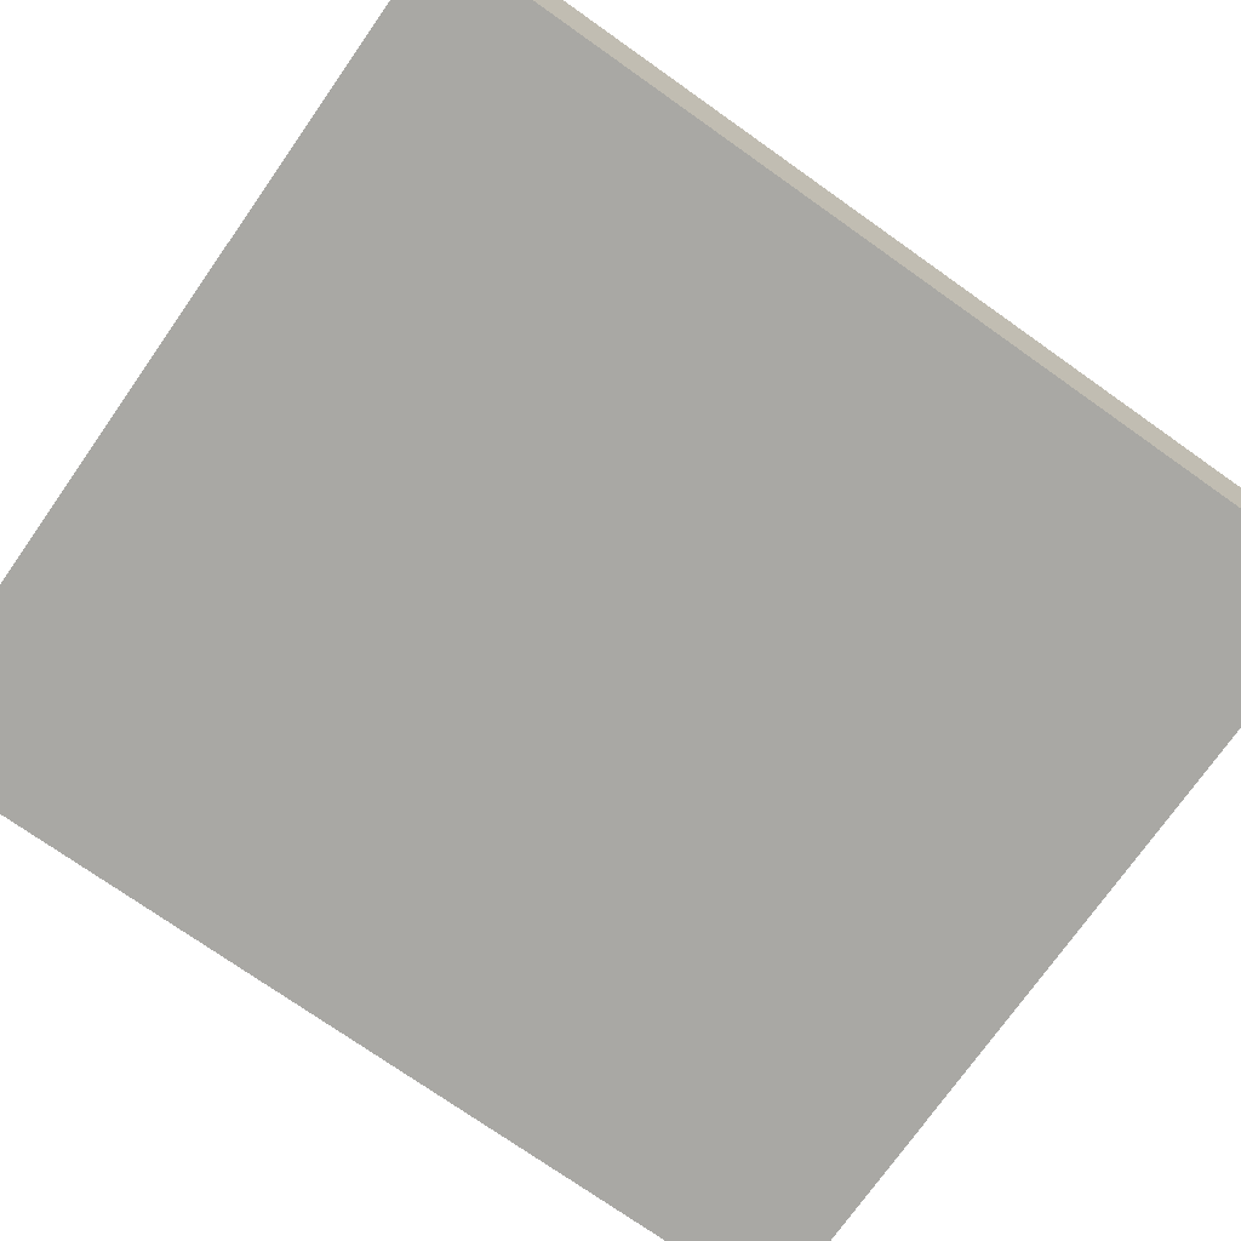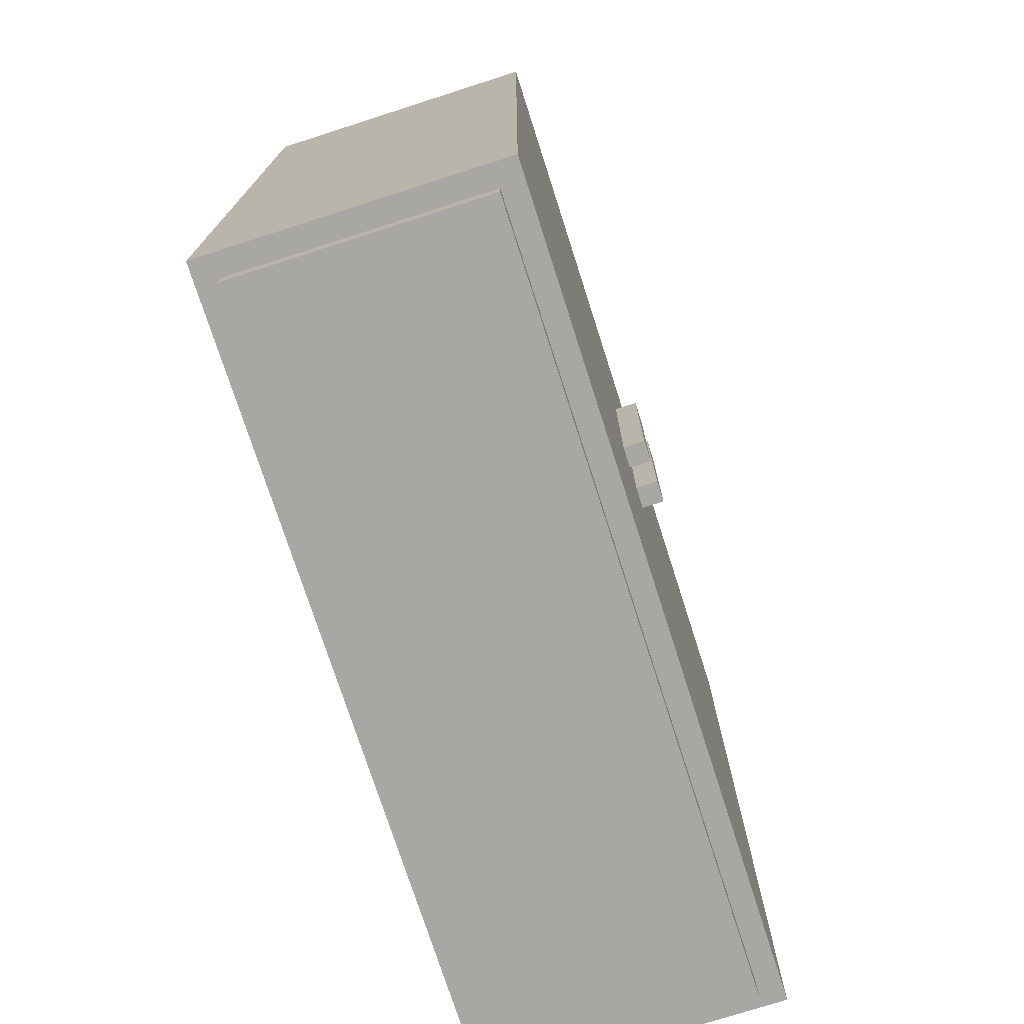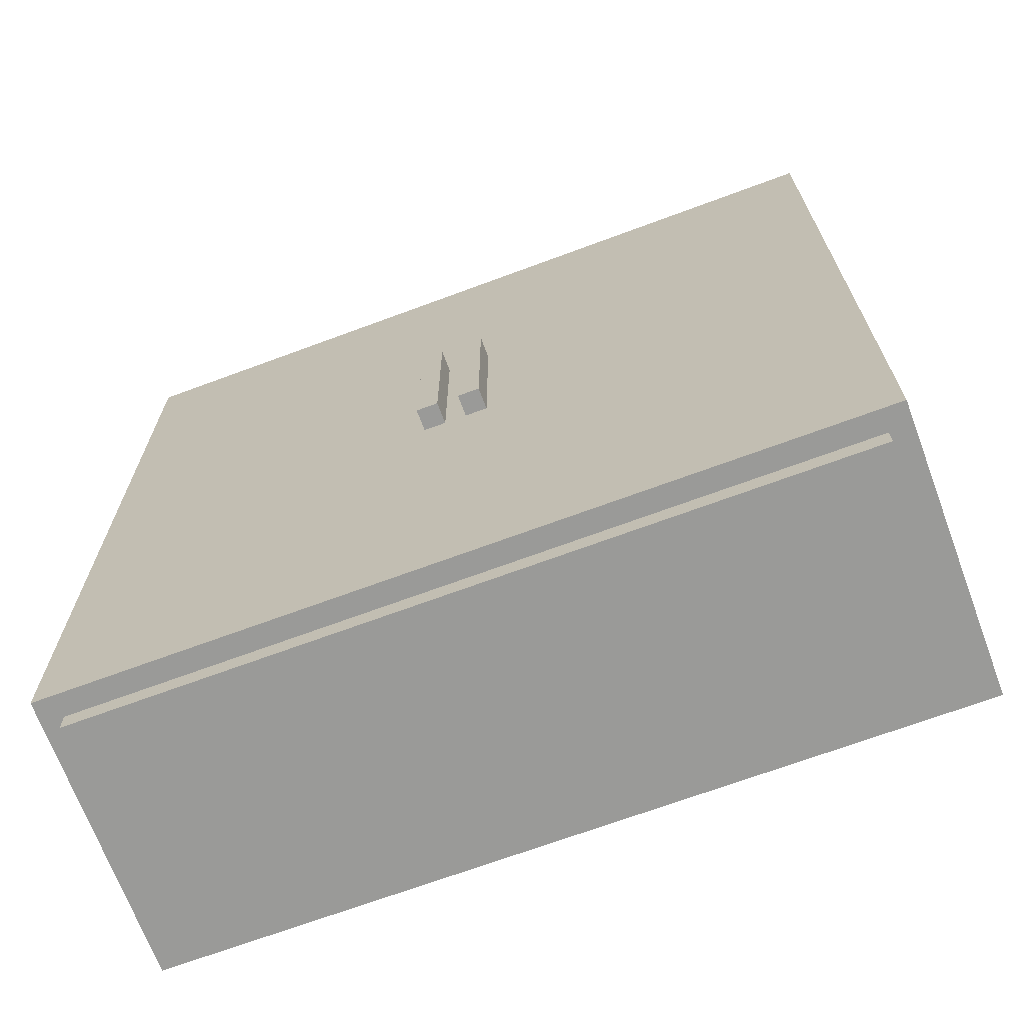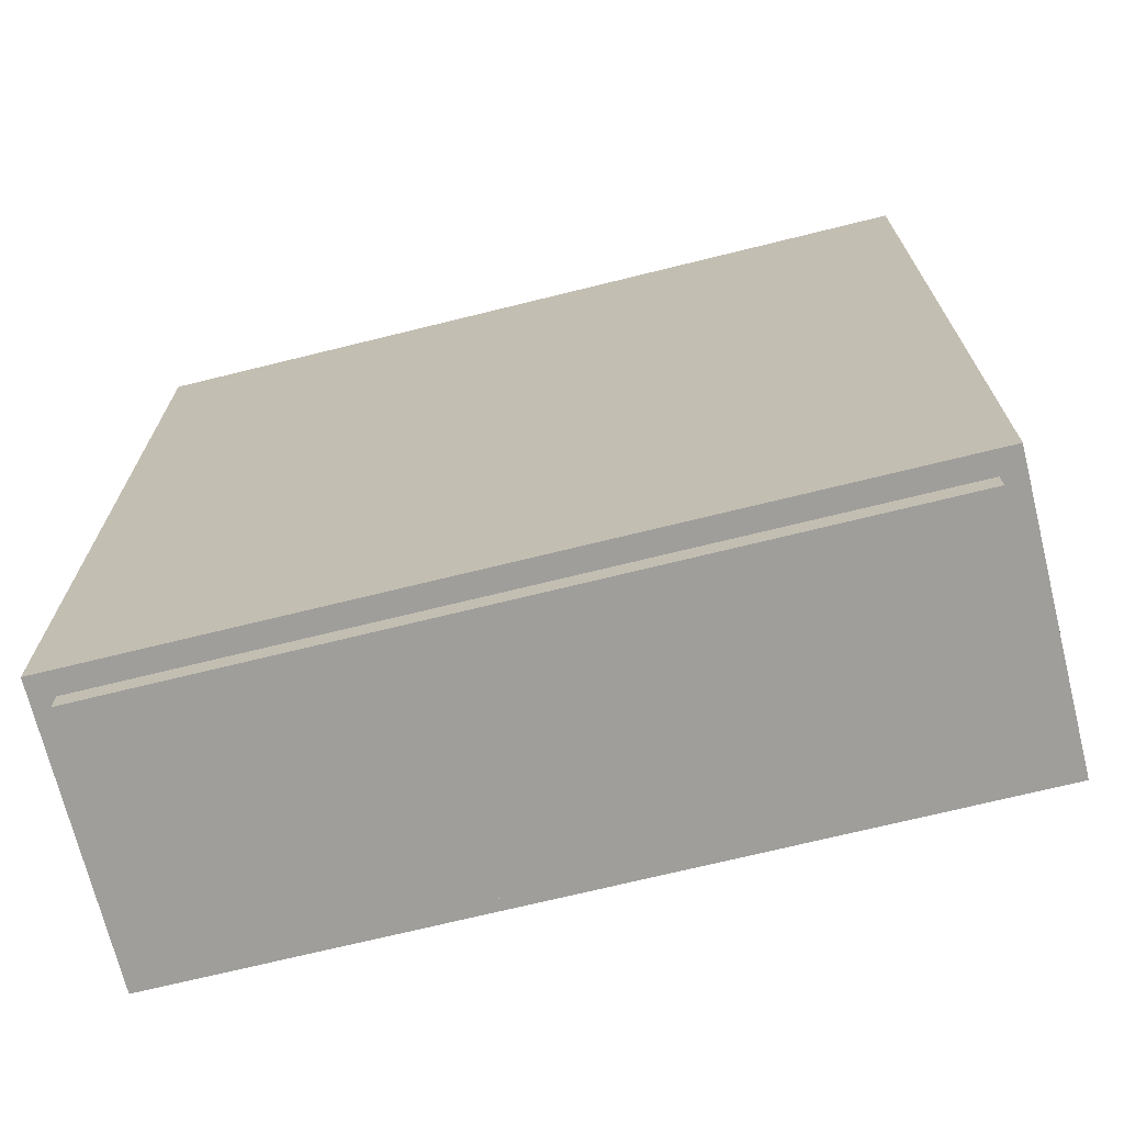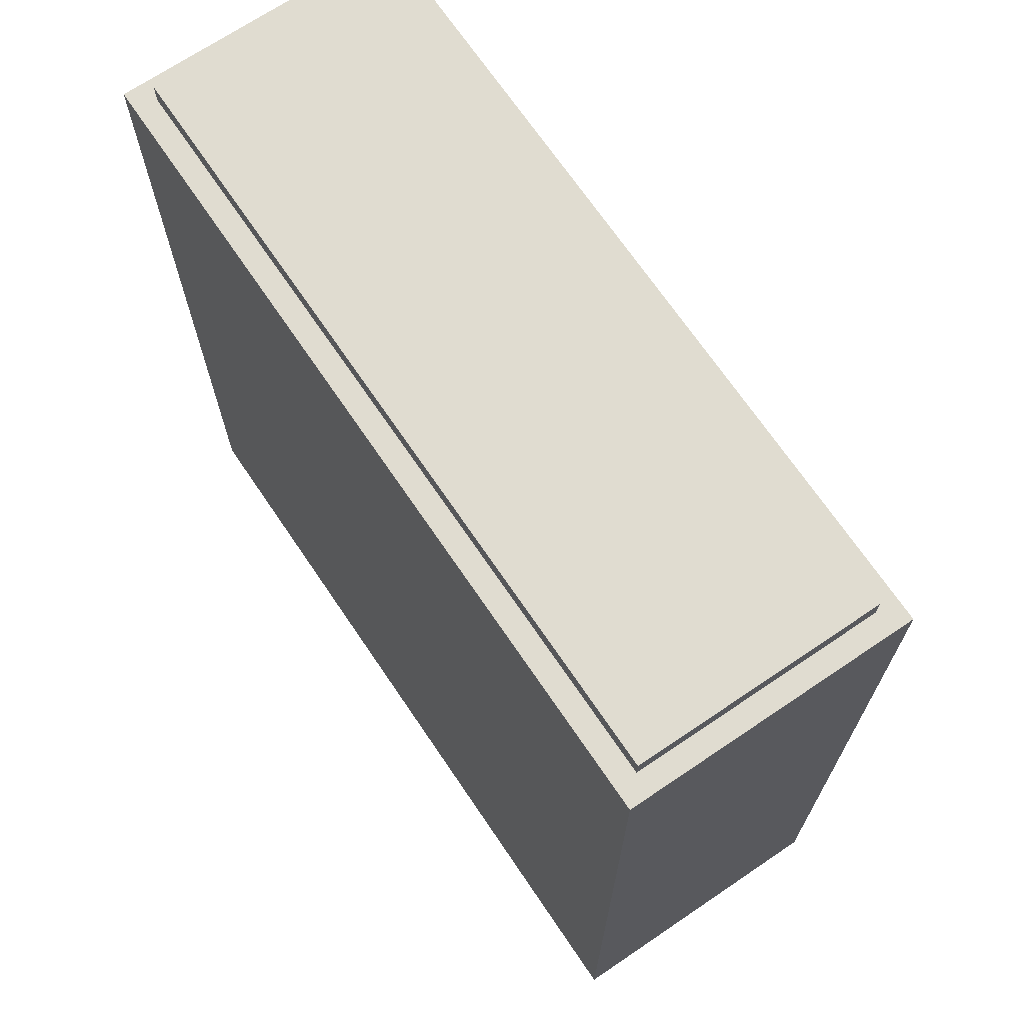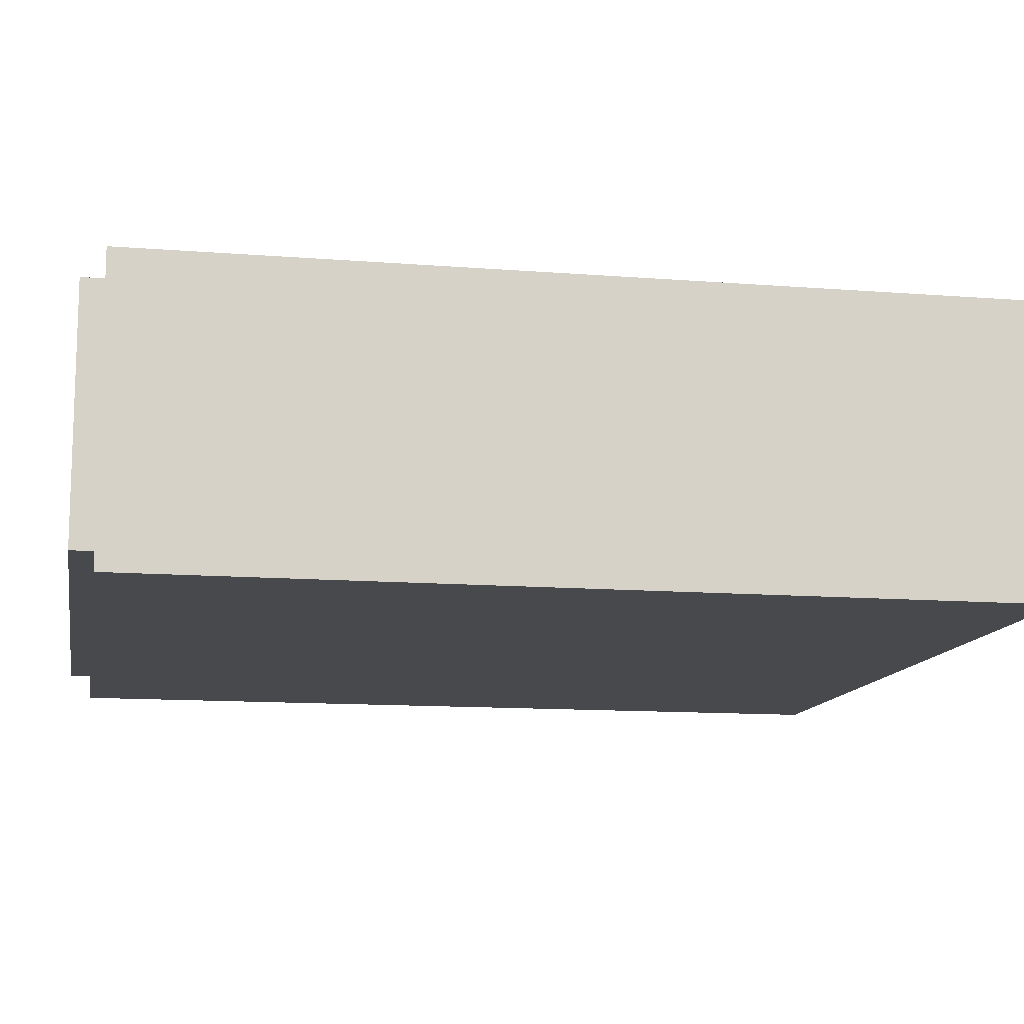
<metadata>
{"format":"obj","ext":"obj","renderer":"f3d","projection":"perspective","resolution":1024,"background":"white","views":[{"elev":-74.9,"azim":-125.2,"up":"+Z"},{"elev":-74.8,"azim":-72.2,"up":"+Y"},{"elev":-69.2,"azim":20.4,"up":"+Y"},{"elev":-70.8,"azim":-166.1,"up":"+Y"},{"elev":69.6,"azim":-124.1,"up":"+Y"},{"elev":-12.4,"azim":79.5,"up":"+Z"}]}
</metadata>
<code>
v -18 1 6
v -18 1 -7
v -18 40 6
v -18 40 -7
v -17 0 5
v -17 0 -6
v -17 1 5
v -17 1 -6
v -17 40 5
v -17 40 -6
v -17 41 5
v -17 41 -6
v -2 18 7
v -2 18 6
v -2 26 7
v -2 26 6
v 0 18 7
v 0 18 6
v 0 26 7
v 0 26 6
v -1 18 7
v -1 18 6
v -1 26 7
v -1 26 6
v 1 18 7
v 1 18 6
v 1 26 7
v 1 26 6
v 17 0 5
v 17 0 -6
v 17 1 5
v 17 1 -6
v 17 40 5
v 17 40 -6
v 17 41 5
v 17 41 -6
v 18 1 6
v 18 1 -7
v 18 40 6
v 18 40 -7
v -2 18 7
v -2 26 7
v -1 18 7
v -1 26 7
v 0 18 7
v 0 26 7
v 1 18 7
v 1 26 7
v -18 1 6
v -18 40 6
v -2 18 6
v -2 26 6
v -1 1 6
v -1 18 6
v -1 26 6
v -1 40 6
v 0 1 6
v 0 18 6
v 0 26 6
v 0 40 6
v 1 18 6
v 1 26 6
v 18 1 6
v 18 40 6
v -17 0 5
v -17 1 5
v -17 40 5
v -17 41 5
v -1 1 5
v -1 40 5
v 0 1 5
v 0 40 5
v 17 0 5
v 17 1 5
v 17 40 5
v 17 41 5
v -17 0 -6
v -17 1 -6
v -17 40 -6
v -17 41 -6
v 17 0 -6
v 17 1 -6
v 17 40 -6
v 17 41 -6
v -18 1 -7
v -18 40 -7
v 18 1 -7
v 18 40 -7
v -17 0 5
v 17 0 5
v -17 0 -6
v 17 0 -6
v -18 1 6
v -1 1 6
v 0 1 6
v 18 1 6
v -17 1 5
v -1 1 5
v 0 1 5
v 17 1 5
v -17 1 -6
v 17 1 -6
v -18 1 -7
v 18 1 -7
v -2 18 7
v -1 18 7
v 0 18 7
v 1 18 7
v -2 18 6
v -1 18 6
v 0 18 6
v 1 18 6
v -2 26 7
v -1 26 7
v 0 26 7
v 1 26 7
v -2 26 6
v -1 26 6
v 0 26 6
v 1 26 6
v -18 40 6
v -1 40 6
v 0 40 6
v 18 40 6
v -17 40 5
v -1 40 5
v 0 40 5
v 17 40 5
v -17 40 -6
v 17 40 -6
v -18 40 -7
v 18 40 -7
v -17 41 5
v 17 41 5
v -17 41 -6
v 17 41 -6
f 3 2 1
f 4 2 3
f 7 6 5
f 8 6 7
f 11 10 9
f 12 10 11
f 15 14 13
f 16 14 15
f 19 18 17
f 20 18 19
f 21 22 23
f 23 22 24
f 25 26 27
f 27 26 28
f 29 30 31
f 31 30 32
f 33 34 35
f 35 34 36
f 37 38 39
f 39 38 40
f 43 42 41
f 44 42 43
f 47 46 45
f 48 46 47
f 51 50 49
f 52 50 51
f 53 51 49
f 54 51 53
f 55 50 52
f 56 50 55
f 57 54 53
f 57 55 54
f 57 56 55
f 58 56 57
f 59 56 58
f 60 56 59
f 61 58 57
f 62 60 59
f 63 61 57
f 63 62 61
f 64 60 62
f 64 62 63
f 69 66 65
f 70 68 67
f 71 69 65
f 72 68 70
f 73 71 65
f 74 71 73
f 75 68 72
f 76 68 75
f 77 78 81
f 81 78 82
f 79 80 83
f 83 80 84
f 85 86 87
f 87 86 88
f 91 90 89
f 92 90 91
f 97 94 93
f 98 95 94
f 98 94 97
f 99 96 95
f 99 95 98
f 100 96 99
f 101 97 93
f 102 96 100
f 103 101 93
f 103 102 101
f 104 96 102
f 104 102 103
f 109 106 105
f 110 106 109
f 111 108 107
f 112 108 111
f 113 114 117
f 117 114 118
f 115 116 119
f 119 116 120
f 121 122 125
f 122 123 126
f 125 122 126
f 123 124 127
f 126 123 127
f 127 124 128
f 121 125 129
f 128 124 130
f 121 129 131
f 129 130 131
f 130 124 132
f 131 130 132
f 133 134 135
f 135 134 136

</code>
